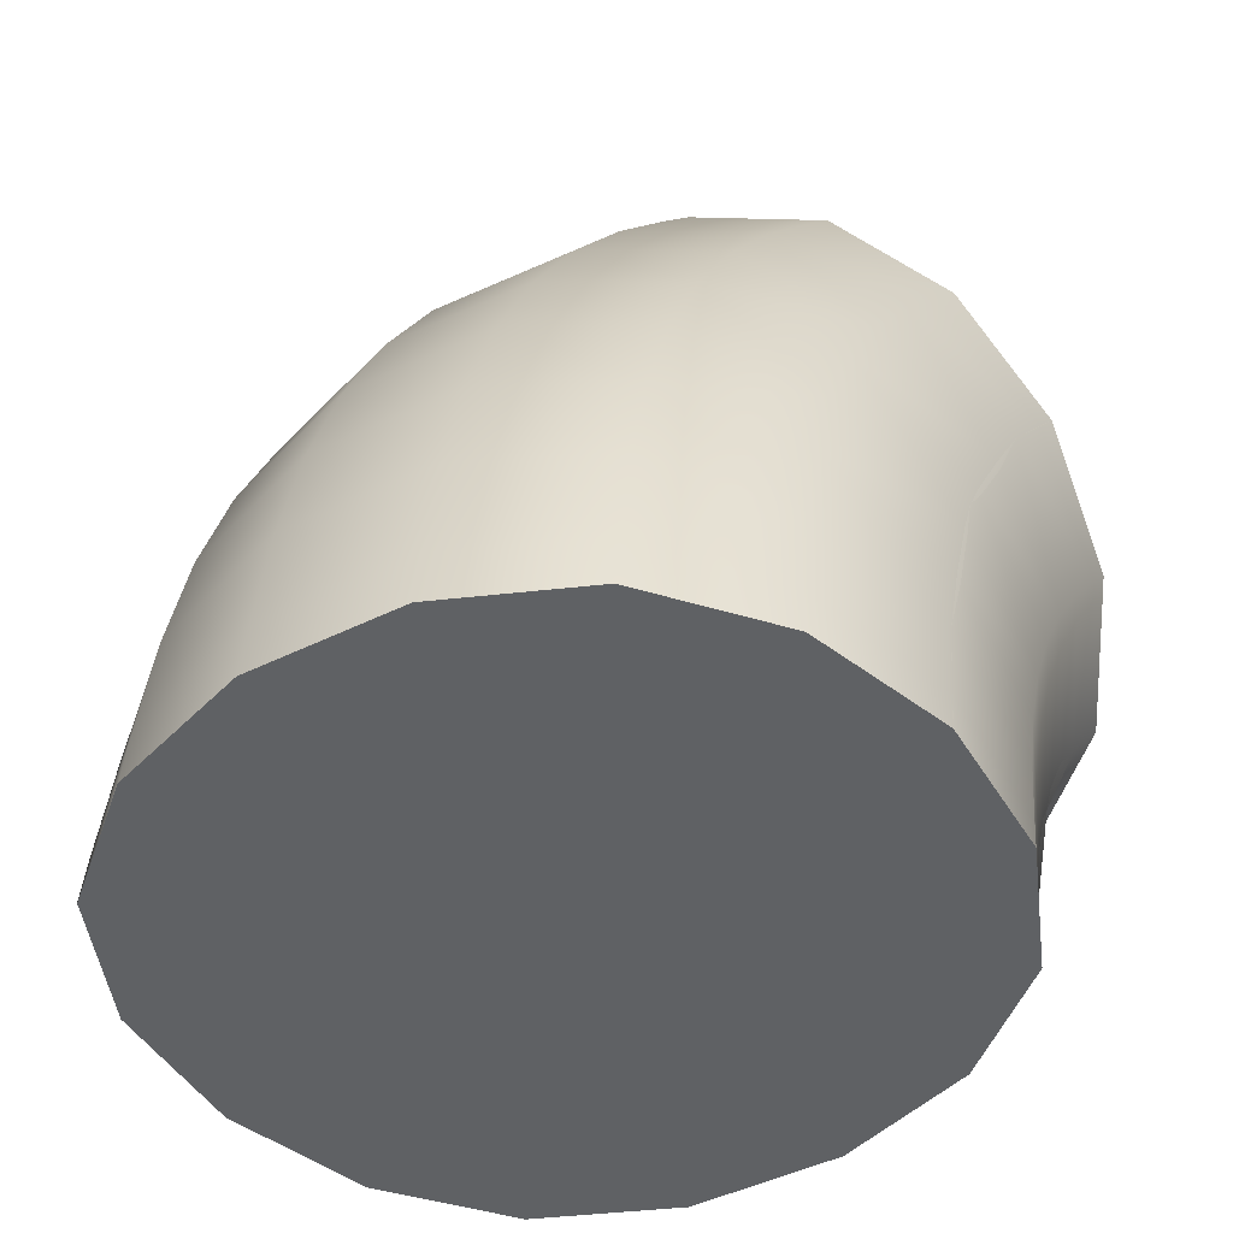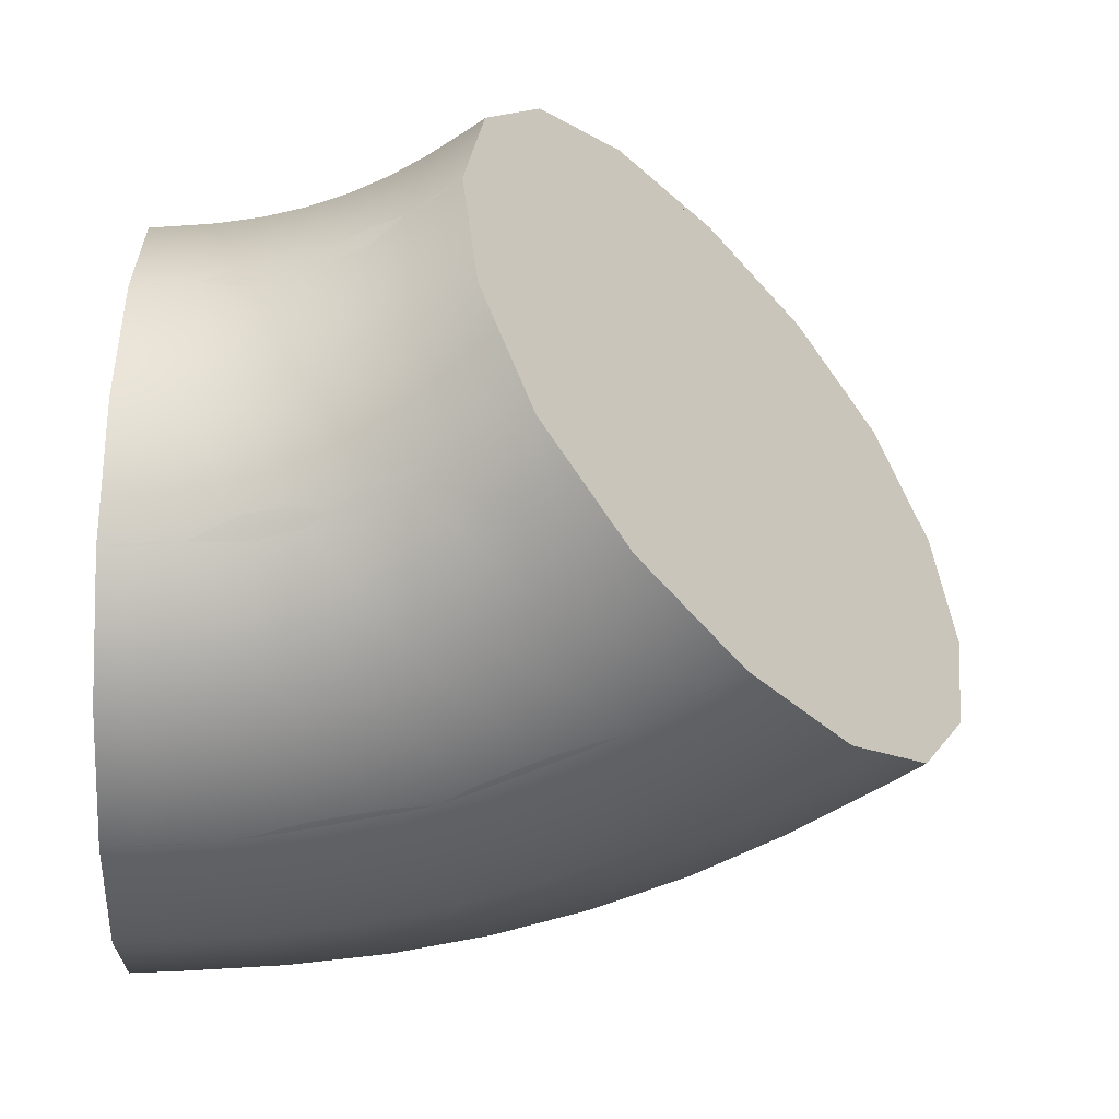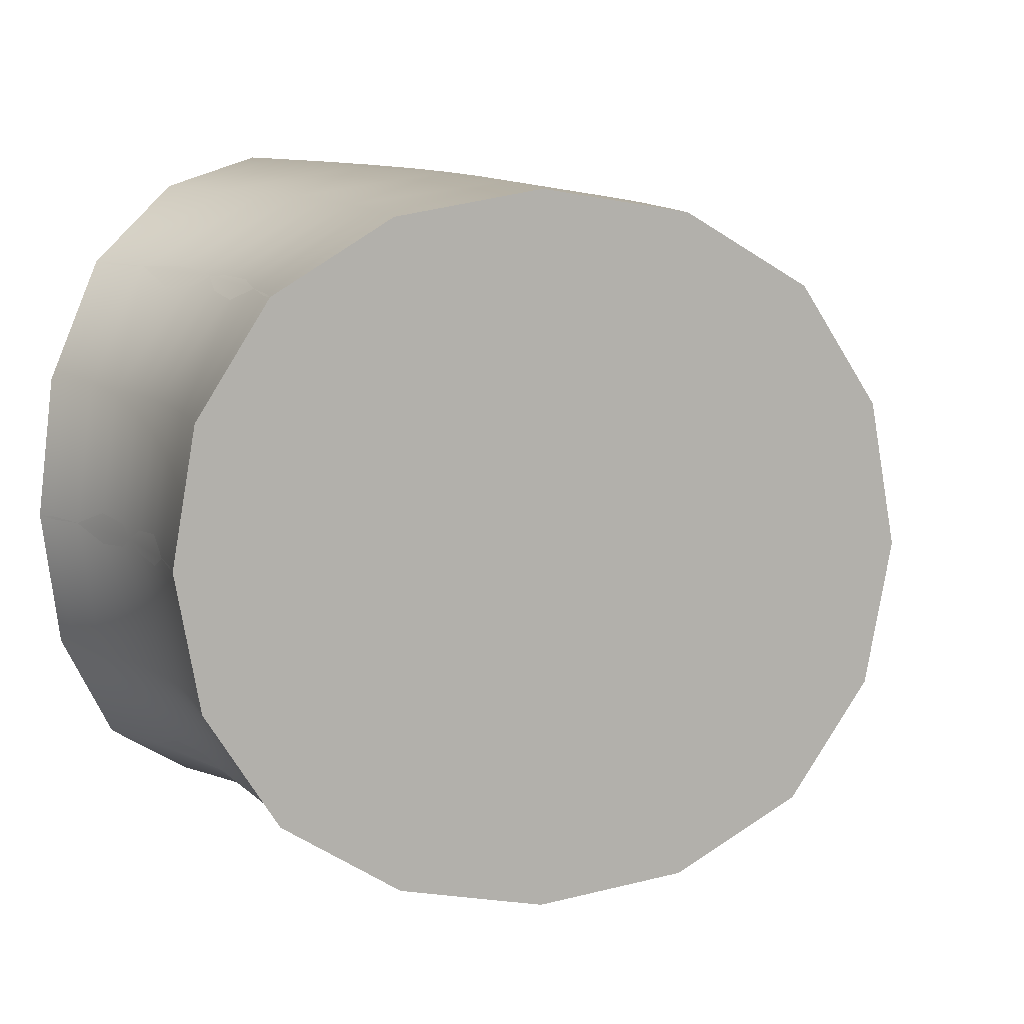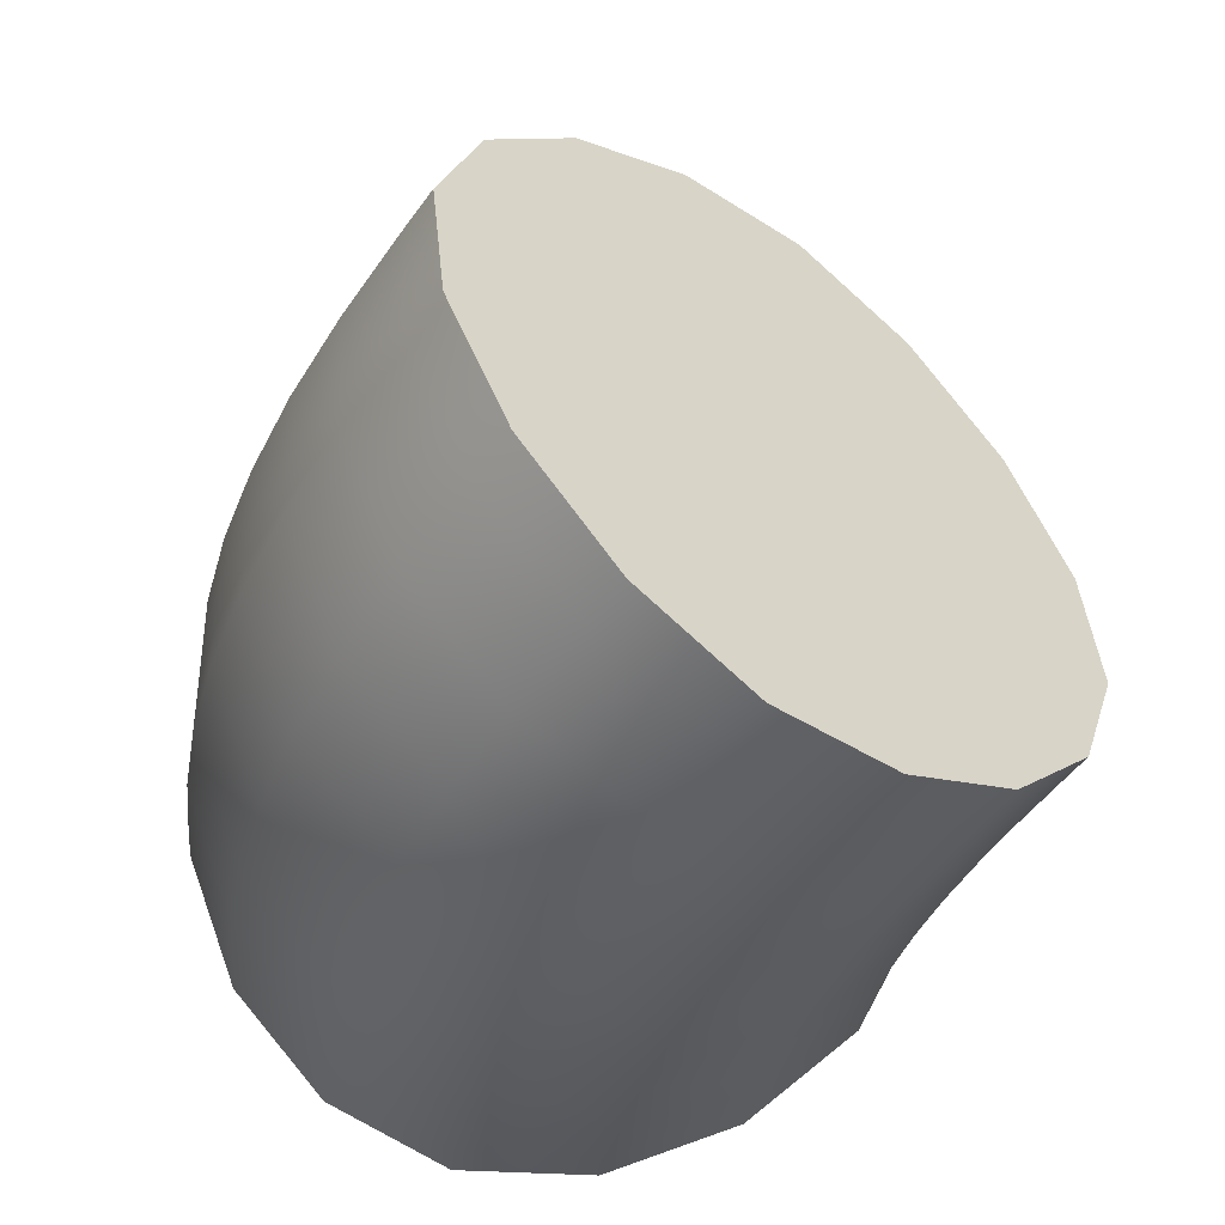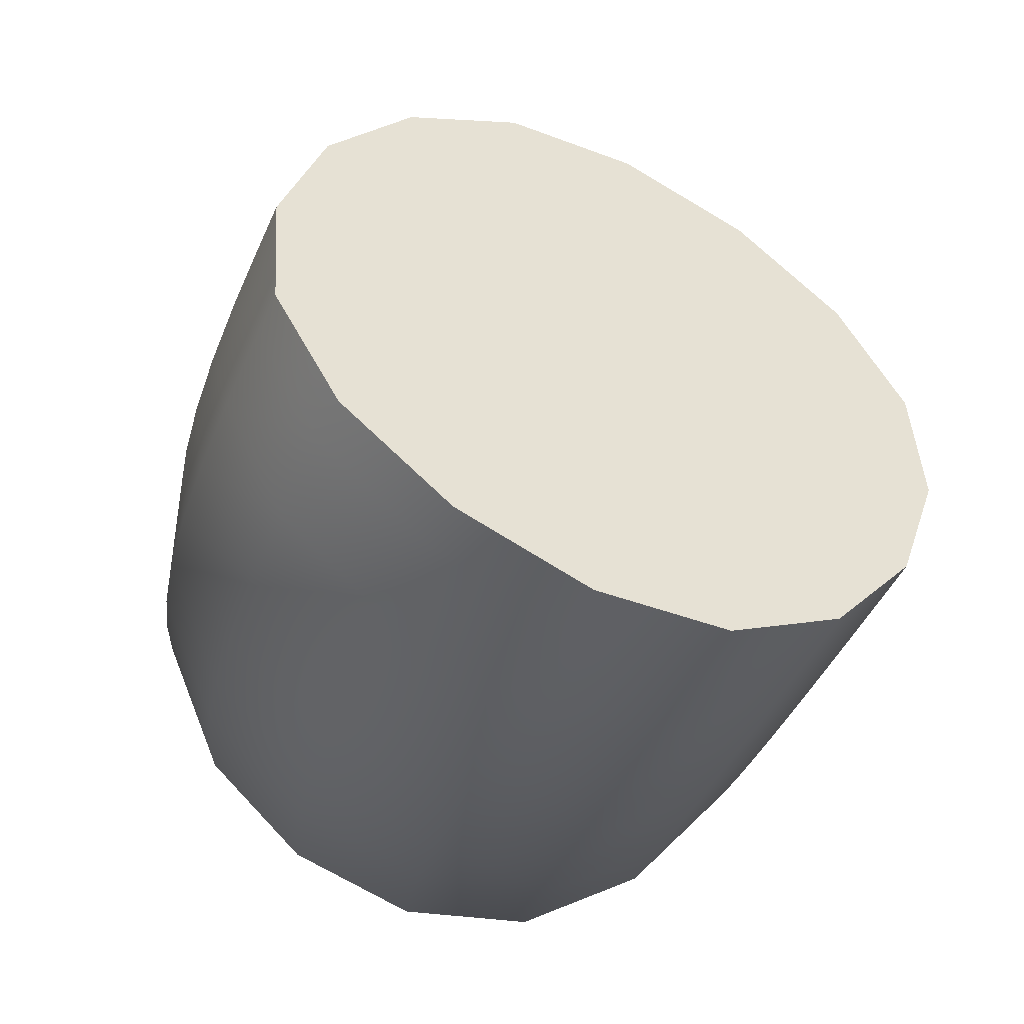
<metadata>
{"format":"obj","ext":"obj","renderer":"f3d","projection":"perspective","resolution":1024,"background":"white","views":[{"elev":-46.4,"azim":-50.9,"up":"+Y"},{"elev":-52.2,"azim":87.5,"up":"+Z"},{"elev":11.5,"azim":124.4,"up":"+Z"},{"elev":64.3,"azim":-29.7,"up":"+Y"},{"elev":79.6,"azim":-53.1,"up":"+Y"}]}
</metadata>
<code>
g mesh
v 0.5286 0.4714 0.3333
v 0.3333 1e-06 0.3333
v 0.05719 0.9428 0.3333
v -0.3333 1e-06 0.3333
v 0.5286 0.4714 -0.3333
v 0.3333 1e-06 -0.3333
v 0.05719 0.9428 -0.3333
v -0.3333 1e-06 -0.3333
v 0.5079 0.4461 0.3333
v 0.4679 0.3946 0.3333
v 0.4318 0.3405 0.3333
v 0.4012 0.2832 0.3333
v 0.3763 0.2232 0.3333
v 0.3575 0.1609 0.3333
v 0.3447 0.09719 0.3333
v 0.3366 0.0325 0.3333
v -0.06418 0.7893 0.3333
v 0.01585 0.8922 0.3333
v -0.1976 0.5664 0.3333
v -0.1363 0.6811 0.3333
v -0.2851 0.3219 0.3333
v -0.2473 0.4463 0.3333
v -0.3268 0.065 0.3333
v -0.3106 0.1944 0.3333
v 0.164 0.836 0.4271
v 0.2929 0.7071 0.4583
v 0.4218 0.5782 0.4271
v -0.1823 1e-06 0.4271
v 0 1e-06 0.4583
v 0.1823 1e-06 0.4271
v 0.5079 0.4461 -0.3333
v 0.4679 0.3946 -0.3333
v 0.4318 0.3405 -0.3333
v 0.4012 0.2832 -0.3333
v 0.3763 0.2232 -0.3333
v 0.3575 0.1609 -0.3333
v 0.3447 0.09719 -0.3333
v 0.3366 0.0325 -0.3333
v -0.06418 0.7893 -0.3333
v 0.01585 0.8922 -0.3333
v -0.1976 0.5664 -0.3333
v -0.1363 0.6811 -0.3333
v -0.2851 0.3219 -0.3333
v -0.2473 0.4463 -0.3333
v -0.3268 0.065 -0.3333
v -0.3106 0.1944 -0.3333
v 0.164 0.836 -0.4271
v 0.2929 0.7071 -0.4583
v 0.4218 0.5782 -0.4271
v -0.1823 1e-06 -0.4271
v 0 1e-06 -0.4583
v 0.1823 1e-06 -0.4271
v 0.4271 1e-06 0.1823
v 0.4583 1e-06 -0
v 0.4271 1e-06 -0.1823
v -0.4271 1e-06 -0.1823
v -0.4583 1e-06 -0
v -0.4271 1e-06 0.1823
v 0.5949 0.4051 0.1823
v 0.617 0.383 -0
v 0.5949 0.4051 -0.1823
v -0.0091 1.009 -0.1823
v -0.0312 1.031 0
v -0.0091 1.009 0.1823
v 0.3474 0.484 0.4271
v 0.2019 0.592 0.4583
v 0.05638 0.6999 0.4271
v 0.3964 0.5472 0.4271
v 0.2619 0.6692 0.4583
v 0.1273 0.7912 0.4271
v 0.2655 0.3474 0.4271
v 0.1018 0.4248 0.4583
v -0.06193 0.5023 0.4271
v 0.3031 0.4177 0.4271
v 0.1478 0.5108 0.4583
v -0.007588 0.6039 0.4271
v 0.2119 0.1974 0.4271
v 0.03618 0.2414 0.4583
v -0.1395 0.2854 0.4271
v 0.235 0.2737 0.4271
v 0.06449 0.3347 0.4583
v -0.106 0.3958 0.4271
v 0.1863 0.03986 0.4271
v 0.004902 0.04875 0.4583
v -0.1765 0.05764 0.4271
v 0.1962 0.1192 0.4271
v 0.01706 0.1458 0.4583
v -0.1621 0.1724 0.4271
v 0.3474 0.484 -0.4271
v 0.3964 0.5472 -0.4271
v 0.2019 0.592 -0.4583
v 0.2619 0.6692 -0.4583
v 0.05638 0.6999 -0.4271
v 0.1273 0.7912 -0.4271
v 0.2655 0.3474 -0.4271
v 0.3031 0.4177 -0.4271
v 0.1018 0.4248 -0.4583
v 0.1478 0.5108 -0.4583
v -0.06193 0.5023 -0.4271
v -0.007588 0.6039 -0.4271
v 0.2119 0.1974 -0.4271
v 0.235 0.2737 -0.4271
v 0.03618 0.2414 -0.4583
v 0.06449 0.3347 -0.4583
v -0.1395 0.2854 -0.4271
v -0.106 0.3958 -0.4271
v 0.1863 0.03987 -0.4271
v 0.1962 0.1192 -0.4271
v 0.004902 0.04875 -0.4583
v 0.01706 0.1458 -0.4583
v -0.1765 0.05764 -0.4271
v -0.1621 0.1724 -0.4271
v -0.2162 0.729 0.1823
v -0.2818 0.6062 0.1823
v -0.2428 0.7449 0
v -0.3099 0.6195 0
v -0.2162 0.729 -0.1823
v -0.2818 0.6062 -0.1823
v 0.4478 0.1383 0.1823
v 0.464 0.1918 0.1823
v 0.4779 0.1308 -0
v 0.4933 0.1813 -0
v 0.4478 0.1383 -0.1823
v 0.464 0.1918 -0.1823
v -0.3351 0.4777 0.1823
v -0.3754 0.3445 0.1823
v -0.3643 0.4881 0
v -0.4056 0.3521 -0
v -0.3351 0.4777 -0.1823
v -0.3754 0.3445 -0.1823
v 0.4299 0.02793 0.1823
v 0.4369 0.08353 0.1823
v 0.461 0.02641 -0
v 0.4676 0.07897 -0
v 0.4299 0.02793 -0.1823
v 0.4369 0.08353 -0.1823
v 0.5427 0.3391 0.1823
v 0.5771 0.3834 0.1823
v 0.5677 0.3206 -0
v 0.6002 0.3625 -0
v 0.5427 0.3391 -0.1823
v 0.5771 0.3834 -0.1823
v -0.4027 0.2081 0.1823
v -0.4201 0.06957 0.1823
v -0.4335 0.2126 -0
v -0.4512 0.0711 -0
v -0.4027 0.2081 -0.1823
v -0.4201 0.06957 -0.1823
v -0.05335 0.955 0.1823
v -0.139 0.8448 0.1823
v -0.07642 0.9759 0
v -0.1639 0.8633 0
v -0.05335 0.955 -0.1823
v -0.139 0.8448 -0.1823
v 0.4854 0.2434 0.1823
v 0.5117 0.2927 0.1823
v 0.5135 0.2301 -0
v 0.5384 0.2767 -0
v 0.4854 0.2434 -0.1823
v 0.5117 0.2927 -0.1823
f 50 51 52 6 55 54 53 2 30 29 28 4 58 57 56 8
f 63 64 3 25 26 27 1 59 60 61 5 49 48 47 7 62
f 67 66 69 70
f 17 67 70 18
f 82 73 19 22
f 11 10 65 74
f 74 65 66 75
f 75 66 67 76
f 10 9 68 65
f 70 25 3 18
f 69 26 25 70
f 68 27 26 69
f 9 1 27 68
f 72 71 74 75
f 73 72 75 76
f 19 73 76 20
f 88 79 21 24
f 13 12 71 80
f 80 71 72 81
f 81 72 73 82
f 12 11 74 71
f 78 77 80 81
f 79 78 81 82
f 21 79 82 22
f 100 42 39 93
f 15 14 77 86
f 86 77 78 87
f 87 78 79 88
f 14 13 80 77
f 84 83 86 87
f 85 84 87 88
f 23 85 88 24
f 2 16 83 30
f 30 83 84 29
f 29 84 85 28
f 28 85 23 4
f 16 15 86 83
f 89 91 92 90
f 91 93 94 92
f 31 32 89 90
f 106 44 41 99
f 93 39 40 94
f 31 90 49 5
f 90 92 48 49
f 92 94 47 48
f 94 40 7 47
f 95 97 98 96
f 98 100 93 91
f 96 98 91 89
f 33 96 89 32
f 97 99 100 98
f 33 34 95 96
f 112 46 43 105
f 99 41 42 100
f 101 103 104 102
f 104 106 99 97
f 102 104 97 95
f 35 102 95 34
f 103 105 106 104
f 35 36 101 102
f 19 114 125 22
f 105 43 44 106
f 107 109 110 108
f 110 112 105 103
f 108 110 103 101
f 37 108 101 36
f 109 111 112 110
f 37 38 107 108
f 6 52 107 38
f 111 45 46 112
f 113 115 116 114
f 50 8 45 111
f 51 50 111 109
f 52 51 109 107
f 115 117 118 116
f 19 20 113 114
f 12 13 120 155
f 117 42 41 118
f 114 116 127 125
f 116 118 129 127
f 118 41 44 129
f 154 39 42 117
f 119 121 122 120
f 152 154 117 115
f 150 152 115 113
f 17 150 113 20
f 121 123 124 122
f 13 14 119 120
f 21 126 143 24
f 123 36 35 124
f 120 122 157 155
f 122 124 159 157
f 124 35 34 159
f 136 37 36 123
f 125 127 128 126
f 134 136 123 121
f 132 134 121 119
f 15 132 119 14
f 127 129 130 128
f 21 22 125 126
f 129 44 43 130
f 126 128 145 143
f 128 130 147 145
f 130 43 46 147
f 160 33 32 141
f 131 133 134 132
f 133 135 136 134
f 15 16 131 132
f 2 53 131 16
f 135 38 37 136
f 137 139 140 138
f 55 6 38 135
f 54 55 135 133
f 53 54 133 131
f 139 141 142 140
f 9 10 137 138
f 66 65 68 69
f 141 32 31 142
f 9 138 59 1
f 138 140 60 59
f 140 142 61 60
f 142 31 5 61
f 143 145 146 144
f 158 160 141 139
f 156 158 139 137
f 11 156 137 10
f 145 147 148 146
f 23 24 143 144
f 147 46 45 148
f 23 144 58 4
f 144 146 57 58
f 146 148 56 57
f 148 45 8 56
f 149 151 152 150
f 151 153 154 152
f 17 18 149 150
f 3 64 149 18
f 153 40 39 154
f 155 157 158 156
f 62 7 40 153
f 63 62 153 151
f 64 63 151 149
f 157 159 160 158
f 11 12 155 156
f 159 34 33 160
f 76 67 17 20
g collider
v 0.5286 0.4714 0.3333
v 0.3333 1e-06 0.3333
v 0.05719 0.9428 0.3333
v -0.3333 1e-06 0.3333
v 0.5286 0.4714 -0.3333
v 0.3333 1e-06 -0.3333
v 0.05719 0.9428 -0.3333
v -0.3333 1e-06 -0.3333
v 0.4679 0.3946 0.3333
v 0.3447 0.09719 0.3333
v -0.06418 0.7893 0.3333
v -0.3106 0.1944 0.3333
v 0.2929 0.7071 0.4583
v 0 1e-06 0.4583
v 0.4679 0.3946 -0.3333
v 0.3447 0.09719 -0.3333
v -0.06418 0.7893 -0.3333
v -0.3106 0.1944 -0.3333
v 0.2929 0.7071 -0.4583
v 0 1e-06 -0.4583
v 0.4583 1e-06 -0
v -0.4583 1e-06 -0
v 0.617 0.383 -0
v -0.0312 1.031 0
v 0.2019 0.592 0.4583
v 0.01706 0.1458 0.4583
v 0.2019 0.592 -0.4583
v 0.01706 0.1458 -0.4583
v 0.5034 0.2057 -0
v 0.4676 0.07897 -0
v -0.3371 0.5538 0
v 0.5677 0.3206 -0
v 0.08315 0.3798 -0.4583
v -0.4335 0.2126 -0
v 0.08315 0.3798 0.4583
v -0.1639 0.8633 0
v -0.2225 0.5064 -0.3333
v 0.3888 0.2532 -0.3333
v -0.2225 0.5064 0.3333
v 0.3888 0.2532 0.3333
f 168 180 166 181 162 174 164 182
f 184 163 173 161 183 165 179 167
f 161 173 185 169
f 179 165 175 187
f 167 177 196 184
f 186 172 164 174
f 172 186 195 199
f 177 167 179 187
f 176 188 193 198
f 188 178 197 193
f 170 190 189 200
f 161 169 192 183
f 166 180 188 176
f 194 172 199 191
f 175 192 189 198
f 163 171 185 173
f 196 177 197 191
f 185 171 199 195
f 162 181 190 170
f 165 183 192 175
f 175 198 193 187
f 168 182 194 178
f 169 185 195 200
f 182 164 172 194
f 186 170 200 195
f 178 194 191 197
f 169 200 189 192
f 181 166 176 190
f 168 178 188 180
f 163 184 196 171
f 197 177 187 193
f 190 176 198 189
f 171 196 191 199
f 170 186 174 162

</code>
